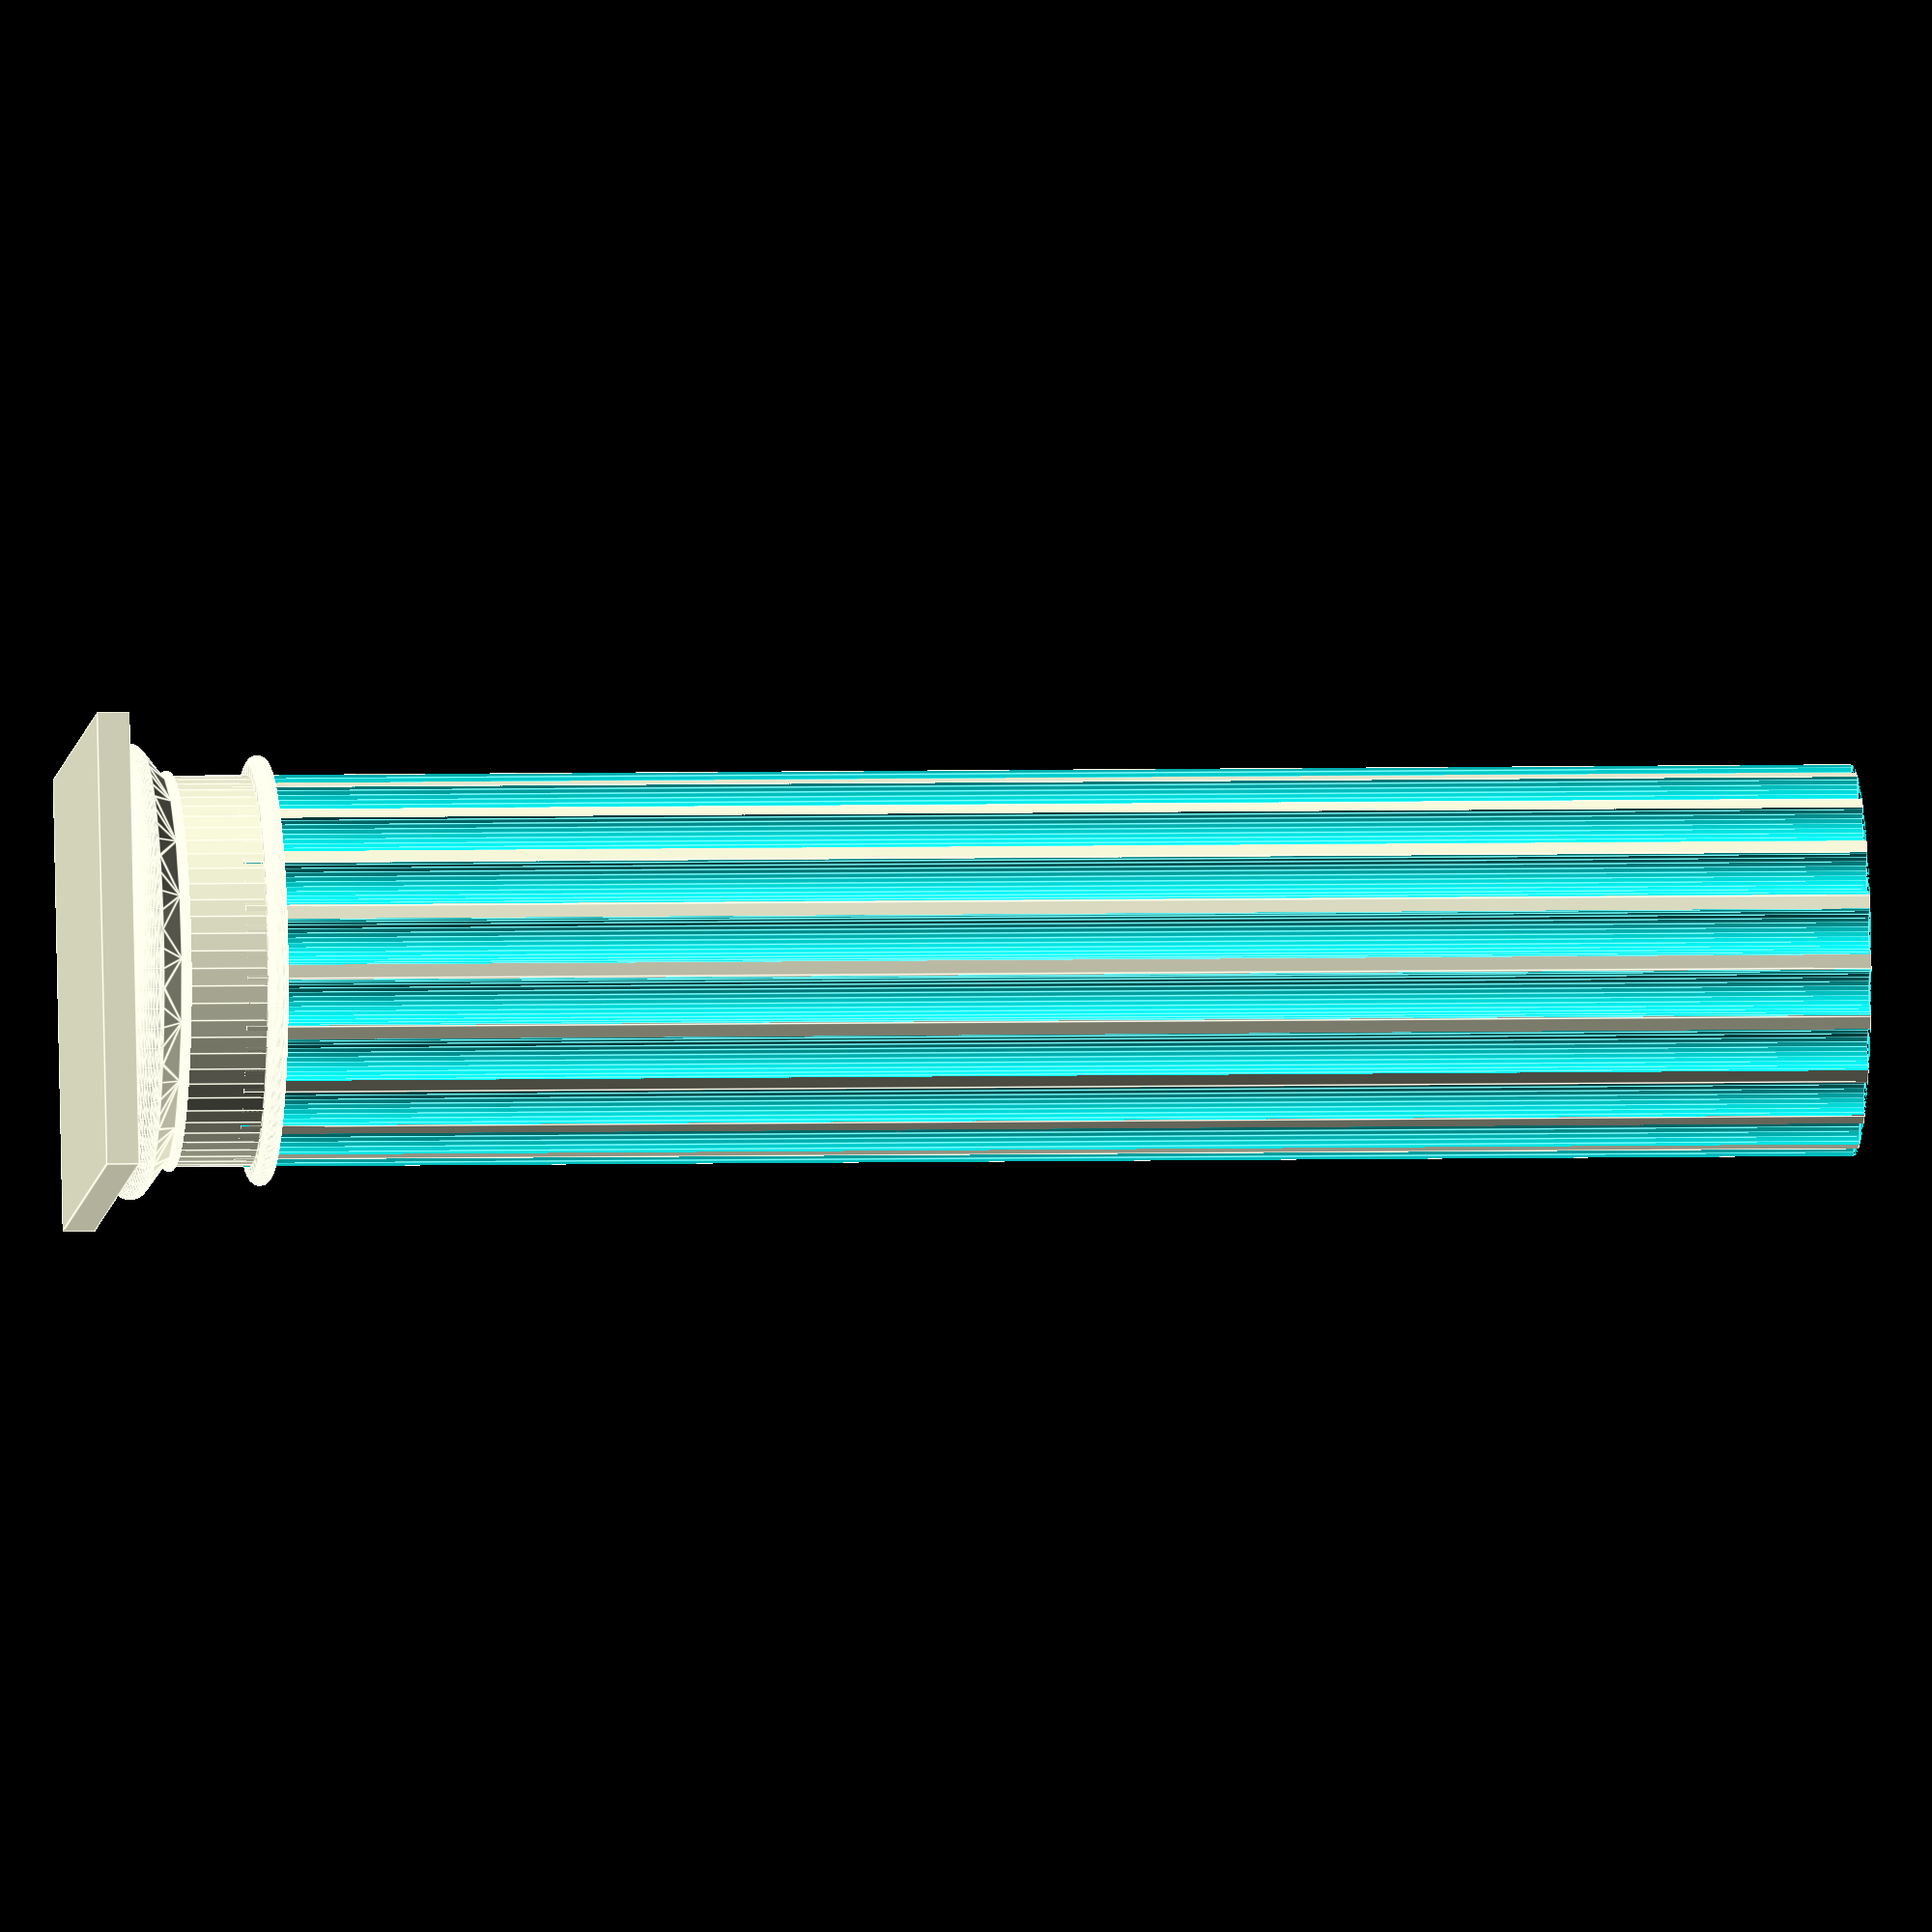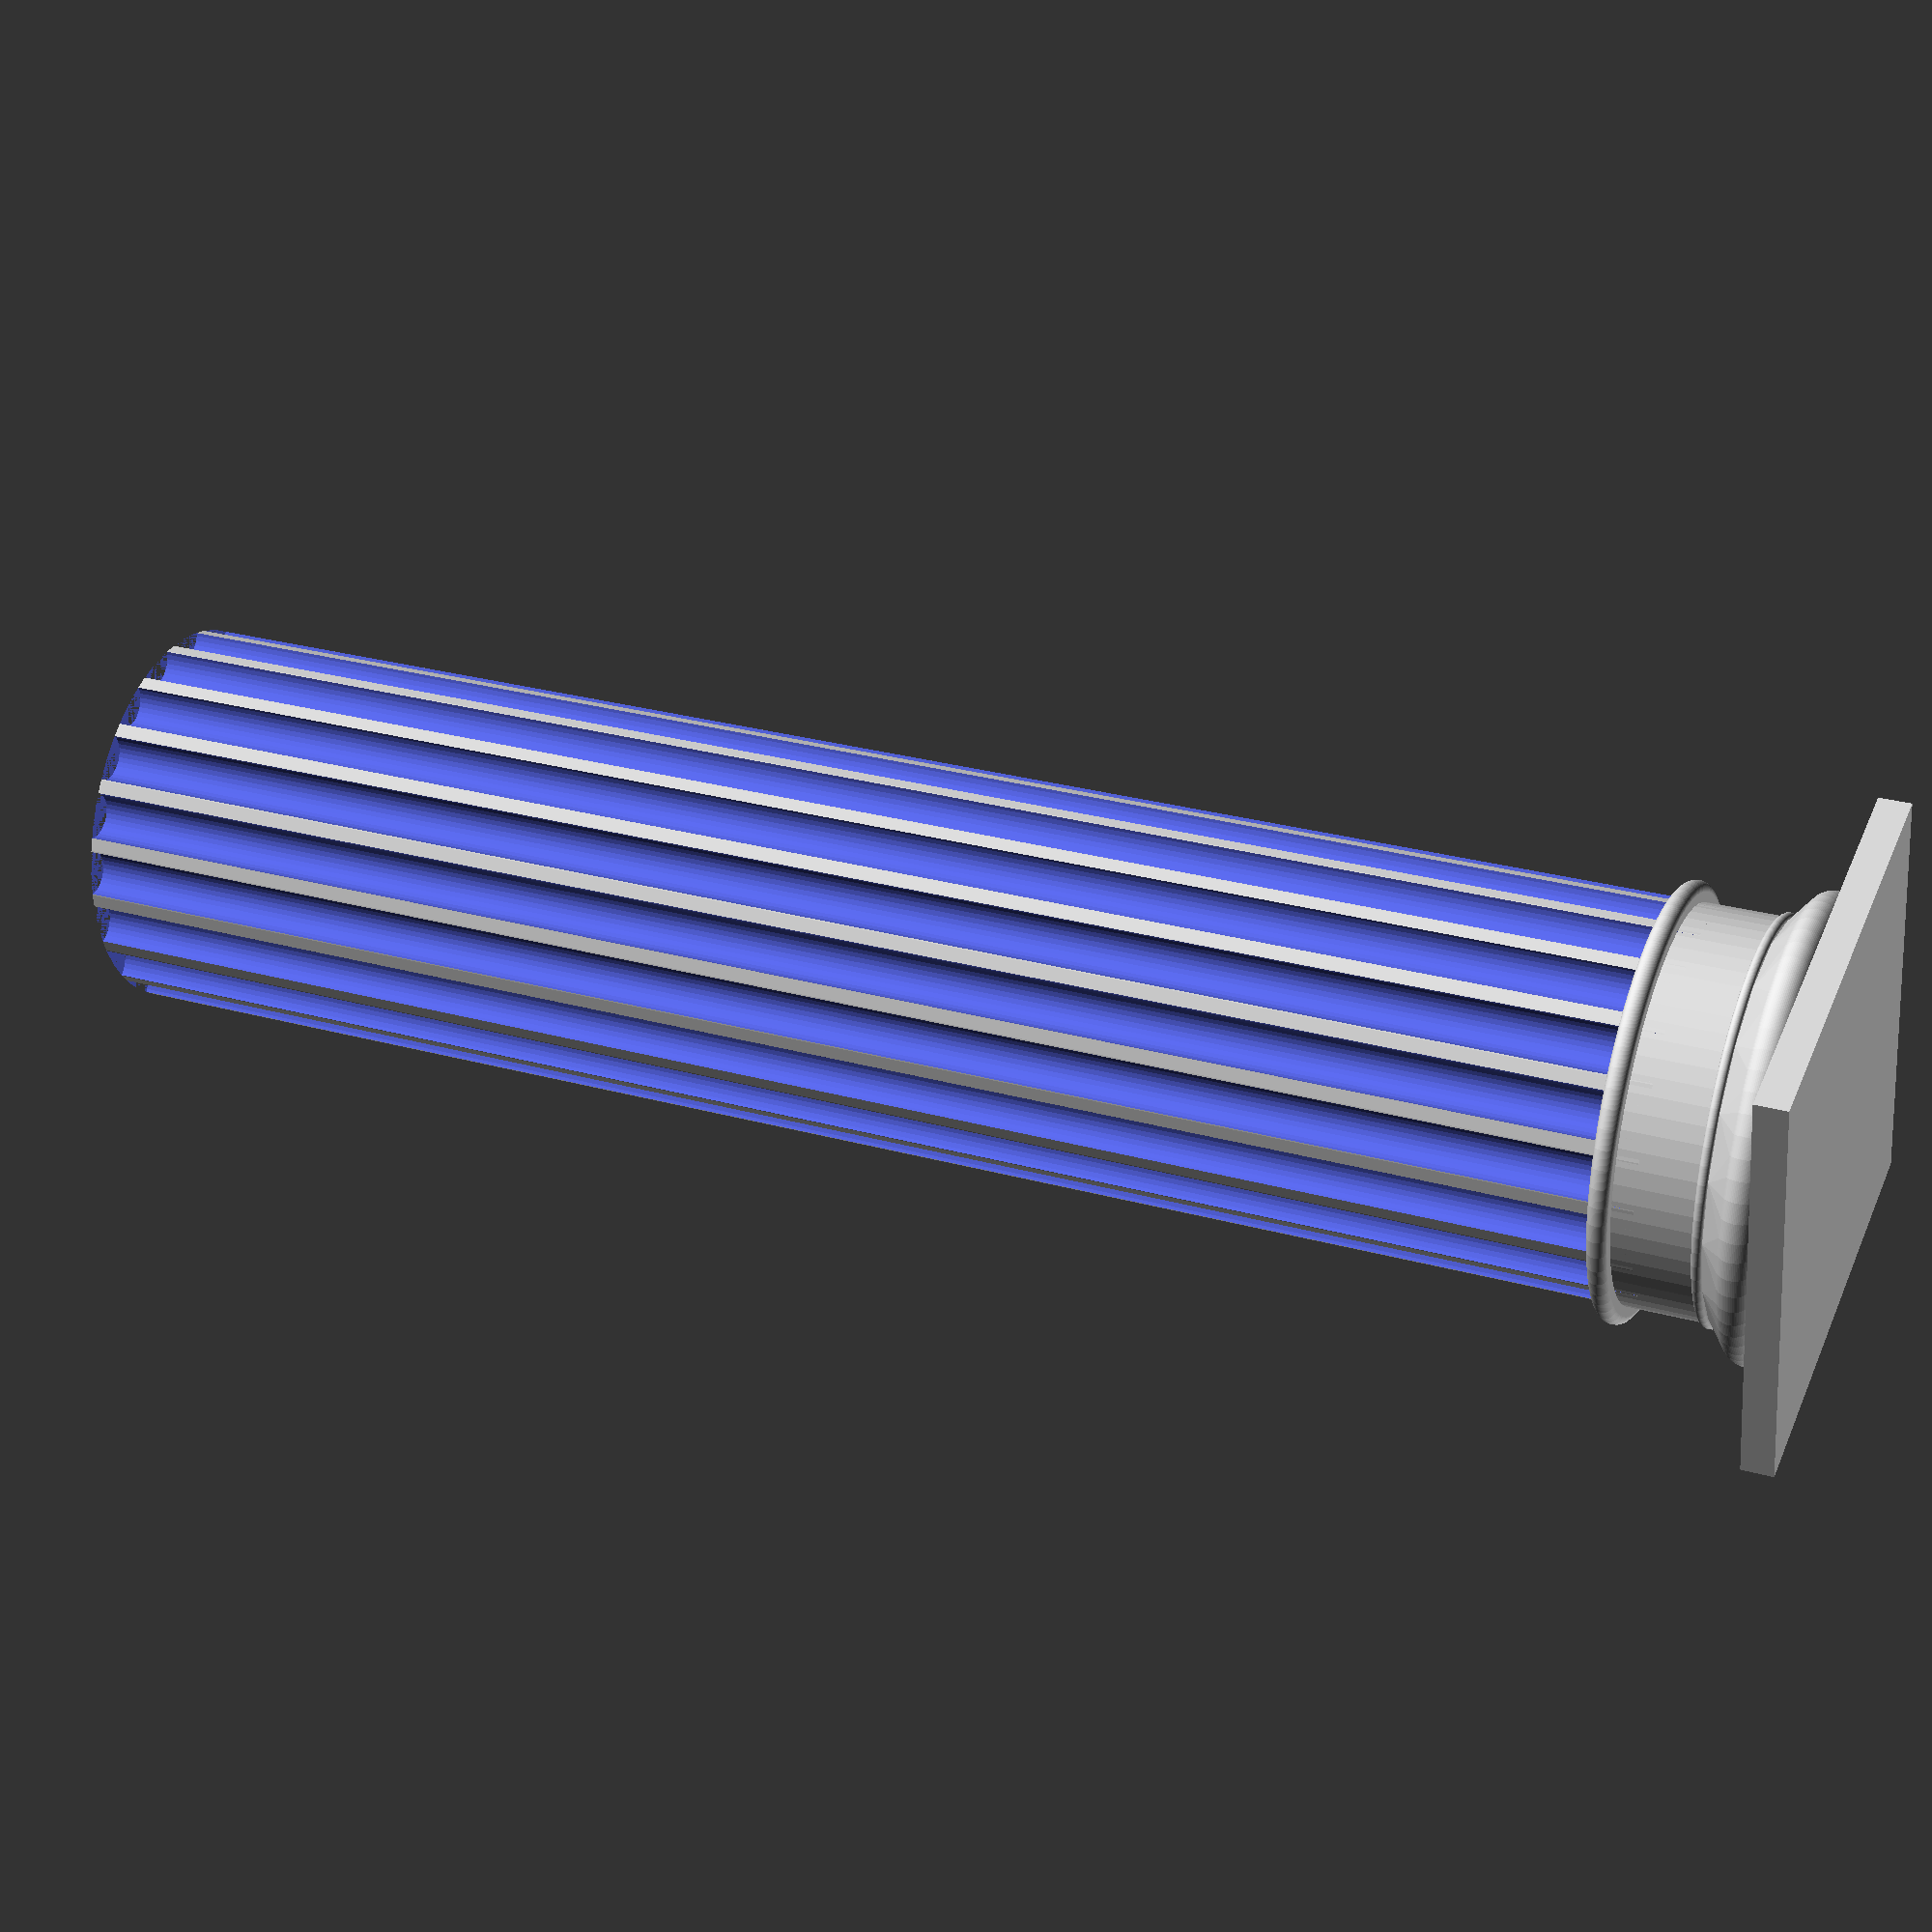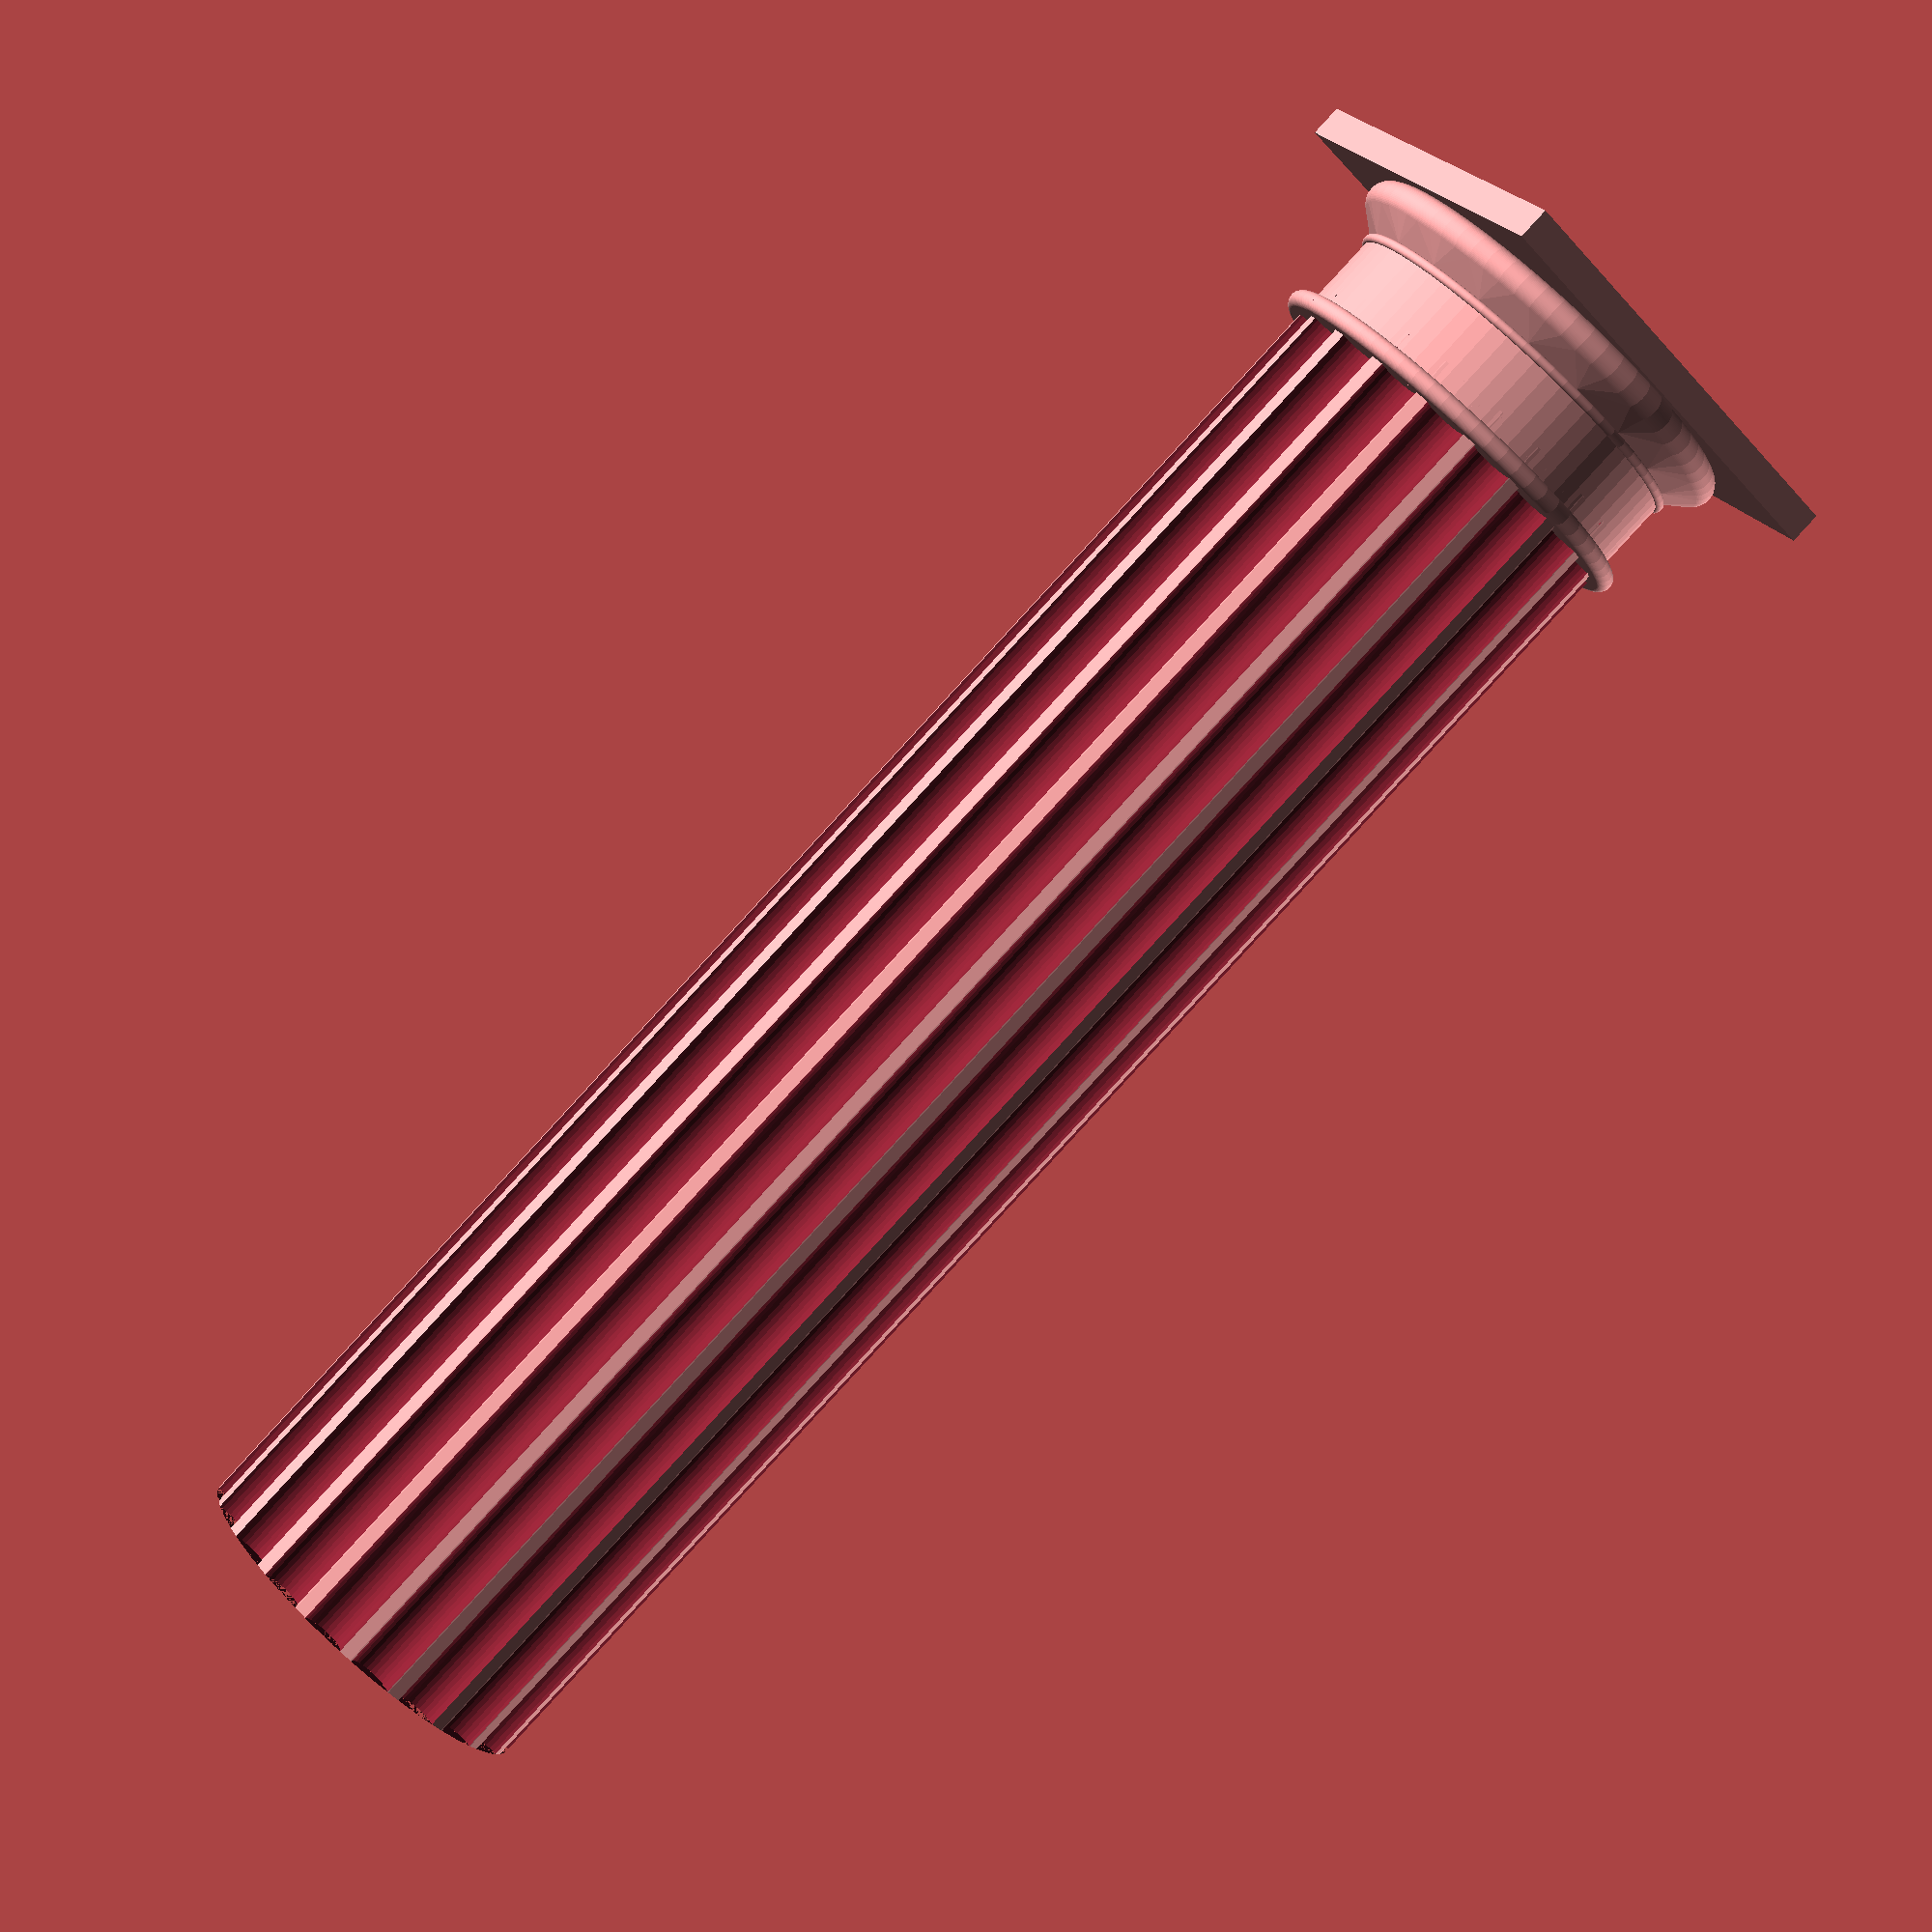
<openscad>
module columnShaft(radius = 10, height = 50){
    numberFlutes = 20.;
    radiusFluted = radius/10*1.2;
    difference(){
        cylinder(r = radius, h = height, $fn = 50);
        for( i = [0:numberFlutes-1] ){
            rotate(360/numberFlutes *i, [0, 0, 1]){
                translate([0, radius, 0]){
                        cylinder(r = radiusFluted, h = height, $fn = 30);
                }
            }
        }
    }
}

module echinus(height = 2, radius1 = 12, radius2 = 10){
    hull(){
        translate([0, 0, height/2.]){
            rotate_extrude(angle = 360, $fn = 70){
                translate([radius1-height/2, 0, 0]){
                    circle(r = height/2.);
                }
            }
        }
        translate([0, 0, -height/2.]){
            cylinder(r = radius2, h = height/2.);
        }
    }
}

module capital(height = 8, radius1 = 9, radius2 = 8){
    height1 = 0.21*height;
    height2 = 0.03*height;
    height3 = 0.50*height;
    height4 = 0.06*height;
    height5 = 0.20*height;
    
    
    translate([-radius1, -radius1, height1+height5/2.]){
        cube([2*radius1, 2*radius1, height5]);
    }
    
    translate([0, 0, height1/2.]){
        echinus(height = height1, radius1 = radius1, radius2 = radius2);
    }

    hull(){
        translate([0, 0, -height2]){
            rotate_extrude(angle = 360, $fn = 70){
                translate([radius2, 0, 0]){
                    circle(r = height2);
                }
            }
        }
    }

    translate([0, 0, -(height2+height3)]){
        cylinder(r = radius2, h = height3, $fn = 70);
    }
    
    hull(){
        translate([0, 0, -(height2+height3+height4)]){
            rotate_extrude(angle = 360, $fn = 70){
                translate([radius1*0.9, 0, 0]){
                    circle(r = height4);
                }
            }
        }
    }
}


translate([0, 0, 52]){
    capital(height = 5, radius1 = 7, radius2 = 6);
    }
columnShaft(radius = 6, height = 50);


//capital();
</openscad>
<views>
elev=356.2 azim=257.7 roll=84.3 proj=o view=edges
elev=151.2 azim=258.3 roll=247.7 proj=p view=wireframe
elev=88.2 azim=150.7 roll=317.3 proj=p view=wireframe
</views>
